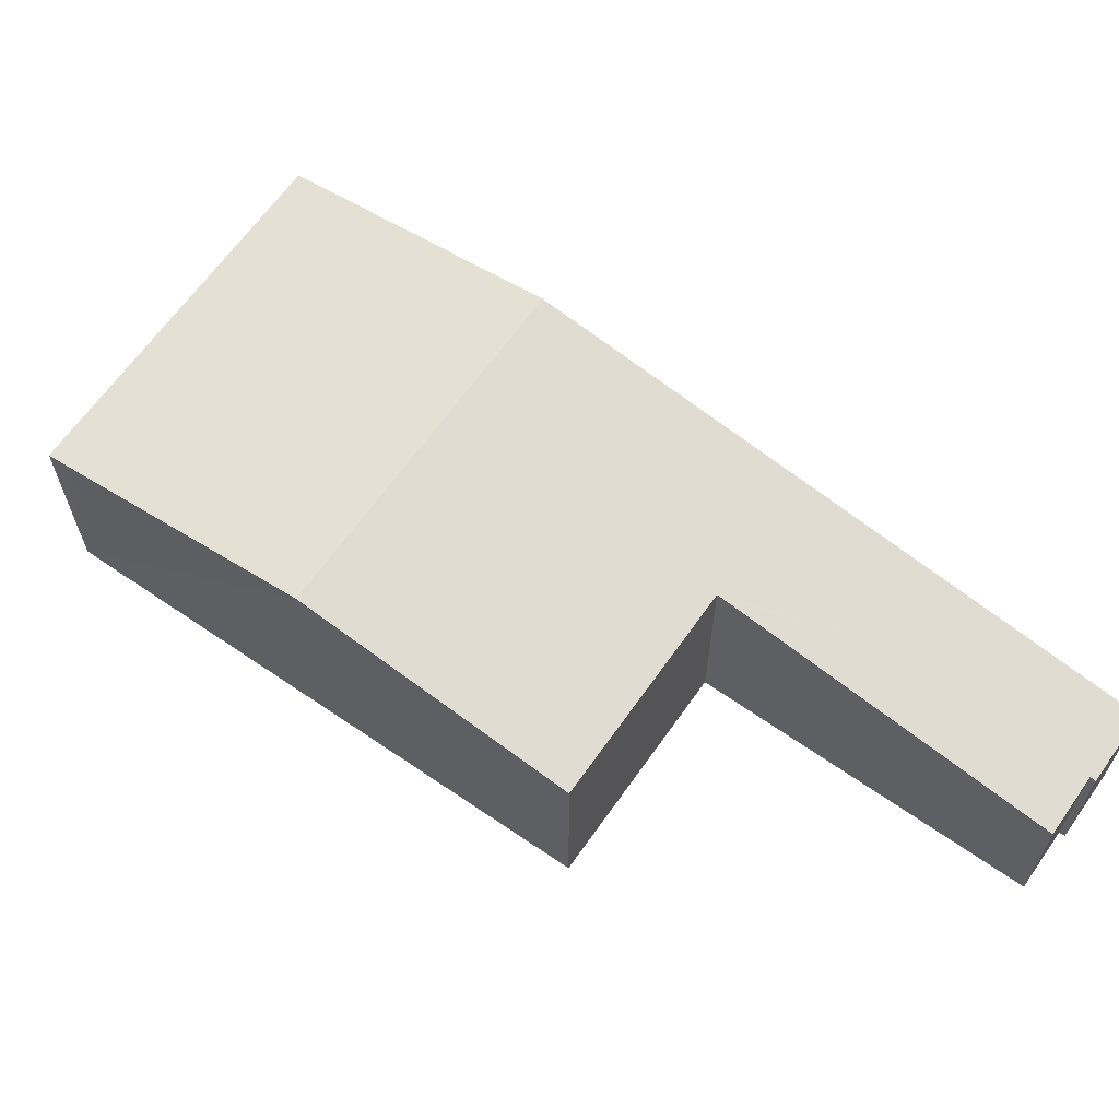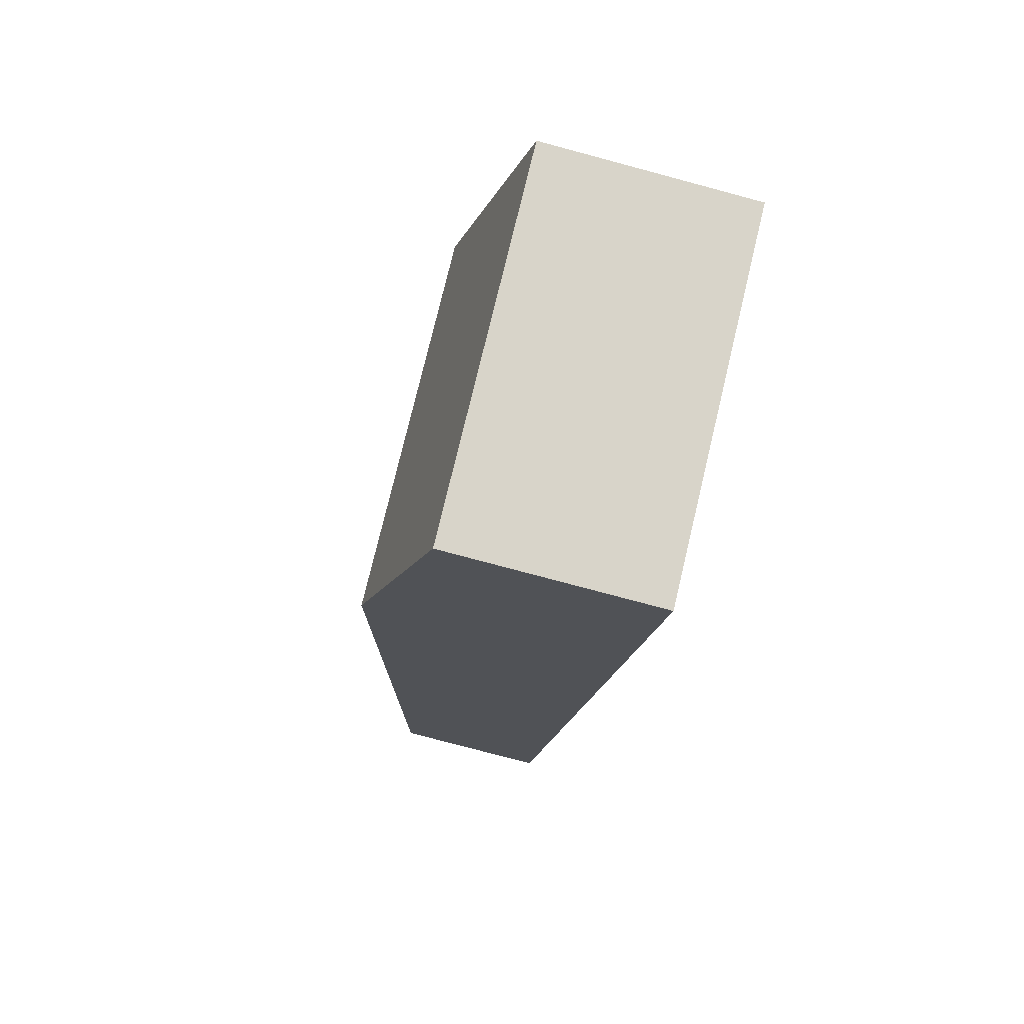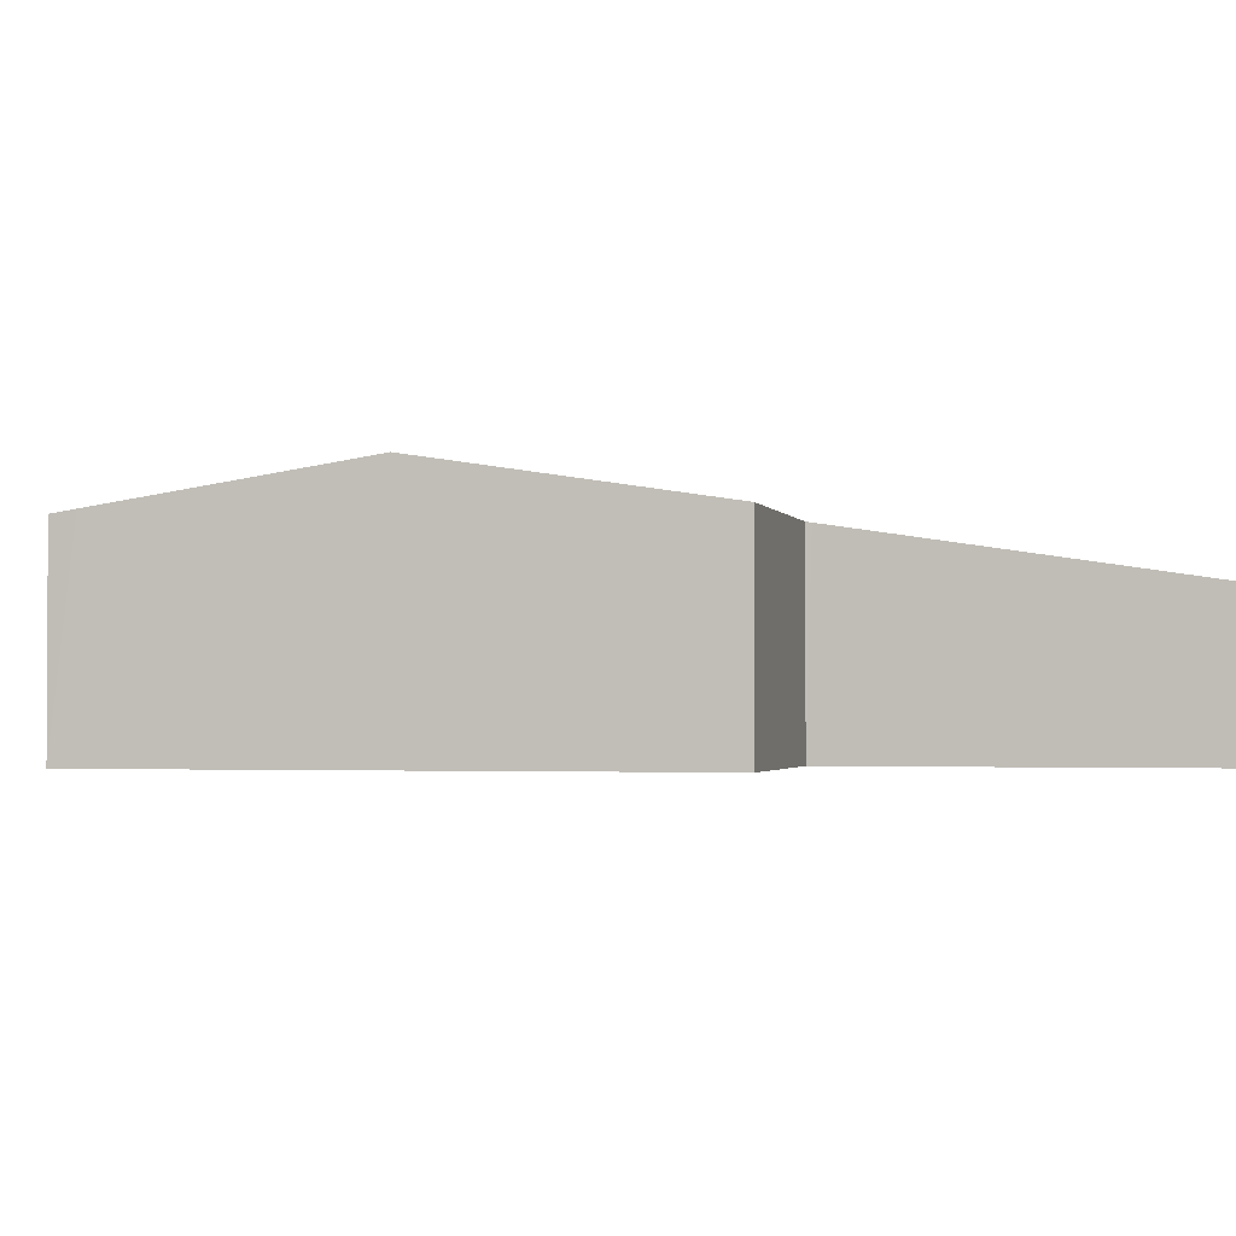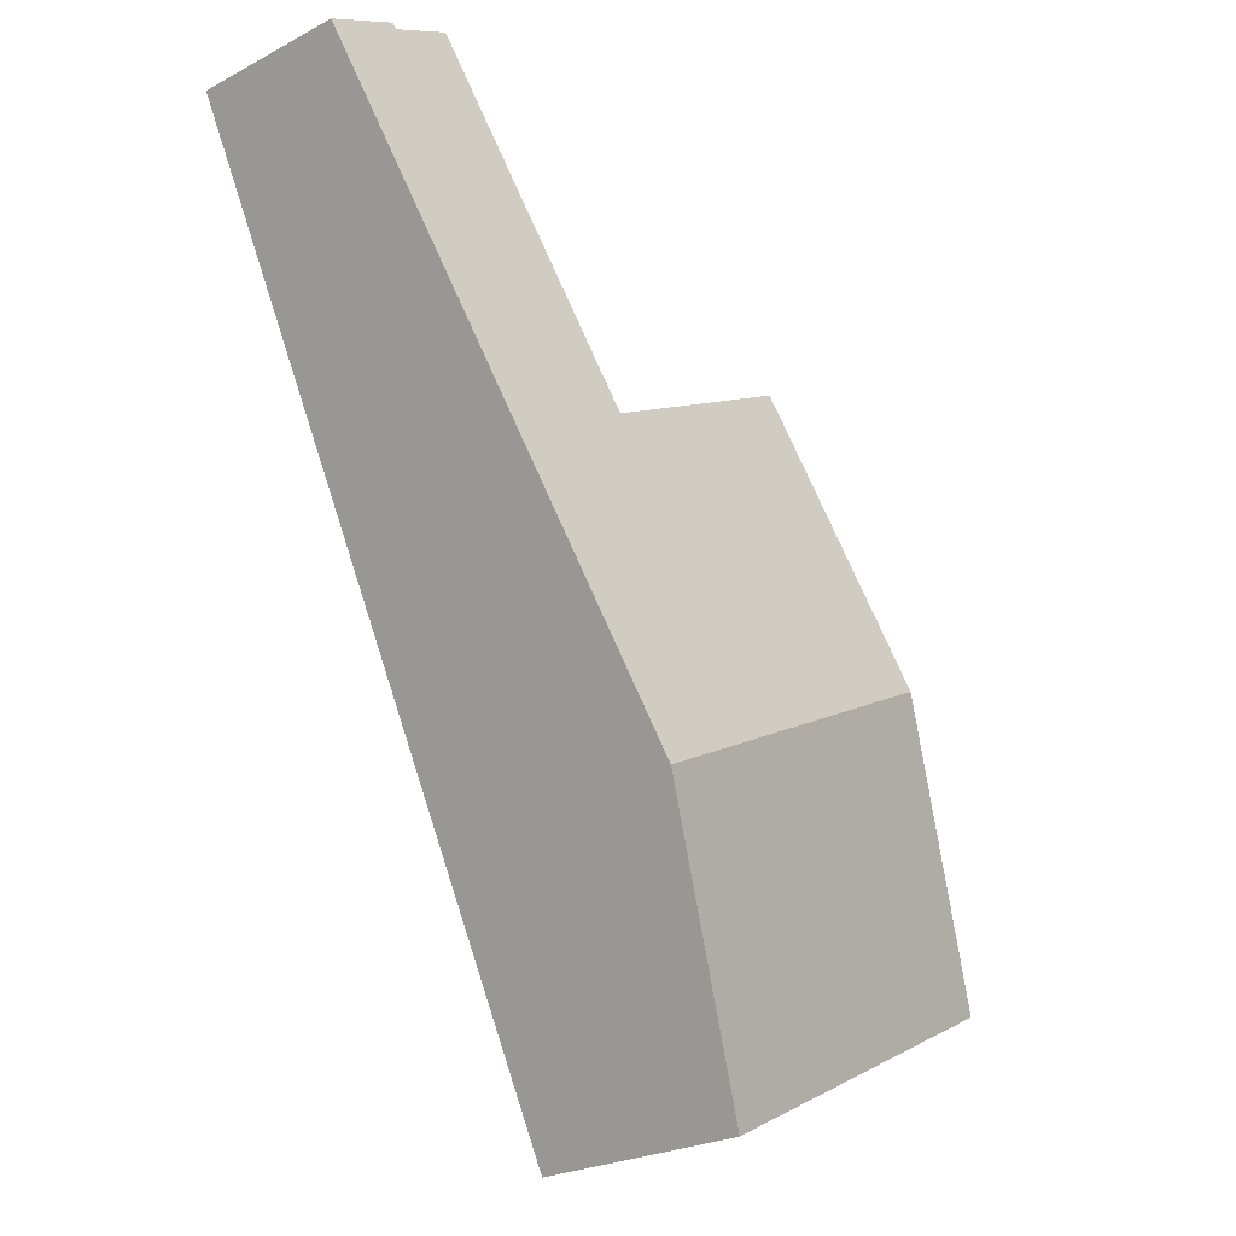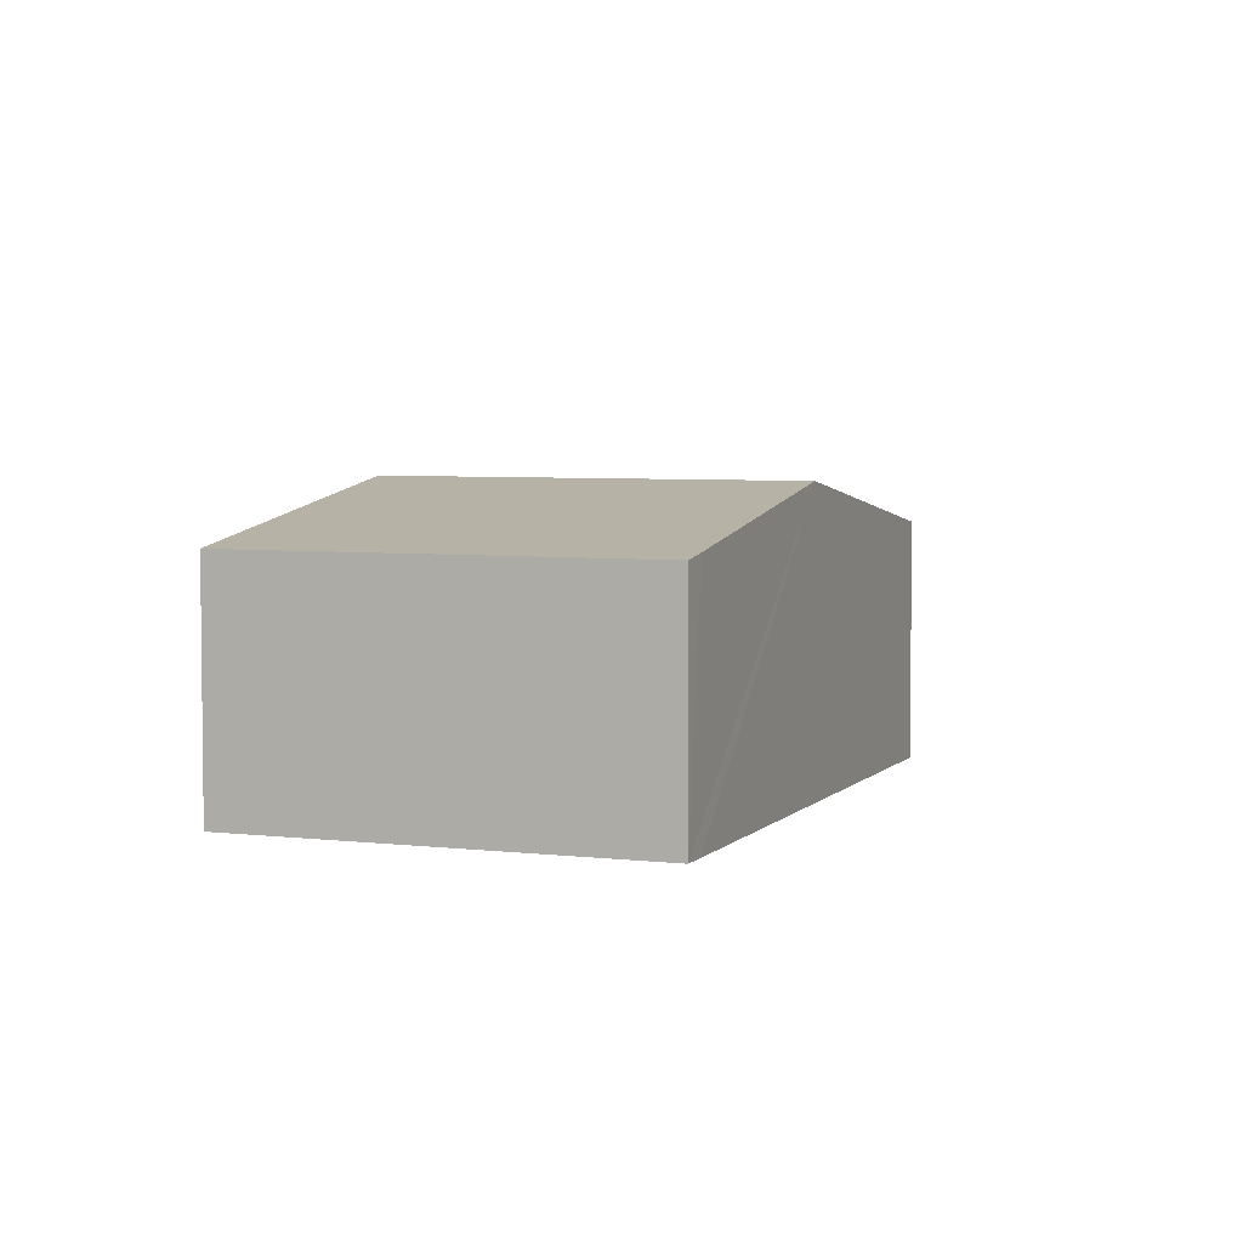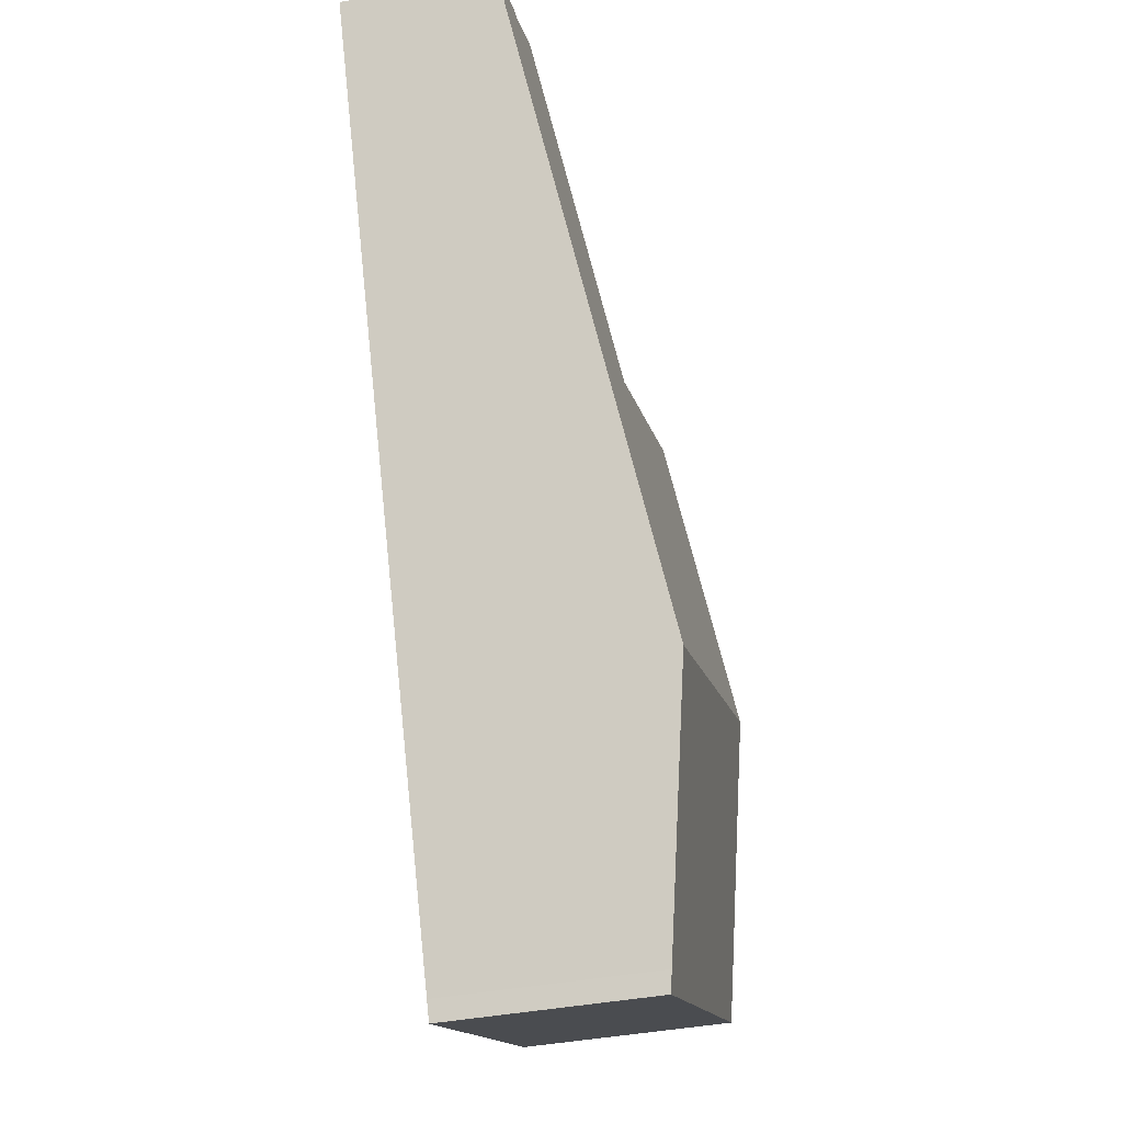
<metadata>
{"format":"obj","ext":"obj","renderer":"f3d","projection":"perspective","resolution":1024,"background":"white","views":[{"elev":64.9,"azim":-27.7,"up":"+Y"},{"elev":-77.4,"azim":-105.0,"up":"+Z"},{"elev":-1.8,"azim":-49.3,"up":"+Y"},{"elev":-24.9,"azim":130.7,"up":"+Z"},{"elev":4.8,"azim":-131.4,"up":"+Y"},{"elev":-41.7,"azim":102.8,"up":"+Z"}]}
</metadata>
<code>
v  2.337 4.335 4.447
v  10.44 3.554 6.052
v  8.088 4.335 1.502
v  8.229 3.569 7.074
v  4.678 3.569 8.893
v  13.3 2.606 11.57
v  8.275 3.554 7.163
v  12.07 2.623 12.09
v  11.06 2.623 12.6
v  12.12 2.606 12.18
v  0 3.569 2.185e-16
v  5.94 3.623 -2.645
v  5.779 3.569 -2.96
v  0.199 3.635 0.388
v  5.779 1.812e-16 -2.96
v  0 0 0
v  0.199 -2.376e-17 0.388
v  2.337 -2.723e-16 4.447
v  4.678 -5.445e-16 8.893
v  8.229 -4.332e-16 7.074
v  11.06 -7.717e-16 12.6
v  8.275 -4.386e-16 7.163
v  12.07 -7.4e-16 12.09
v  12.12 -7.458e-16 12.18
v  13.3 -7.086e-16 11.57
v  10.44 -3.706e-16 6.052
v  8.088 -9.197e-17 1.502
v  5.94 1.62e-16 -2.645
g defaultobject
f 1 2 3
f 2 1 4
f 4 1 5
f 4 6 2
f 6 4 7
f 6 7 8
f 8 7 9
f 10 6 8
f 11 12 13
f 12 11 3
f 3 11 1
f 1 11 14
f 15 11 13
f 11 15 16
f 16 14 11
f 14 16 1
f 1 16 17
f 1 17 18
f 1 18 5
f 5 18 19
f 20 7 4
f 7 20 9
f 9 20 21
f 21 20 22
f 23 10 8
f 10 23 24
f 19 4 5
f 4 19 20
f 21 8 9
f 8 21 23
f 24 6 10
f 6 24 25
f 25 2 6
f 2 25 26
f 2 26 3
f 3 26 27
f 3 27 12
f 12 27 28
f 12 28 13
f 13 28 15
f 24 26 25
f 26 24 23
f 26 23 21
f 26 21 22
f 26 22 27
f 27 22 20
f 27 20 19
f 27 19 18
f 27 18 28
f 28 18 17
f 28 17 15
f 15 17 16

</code>
